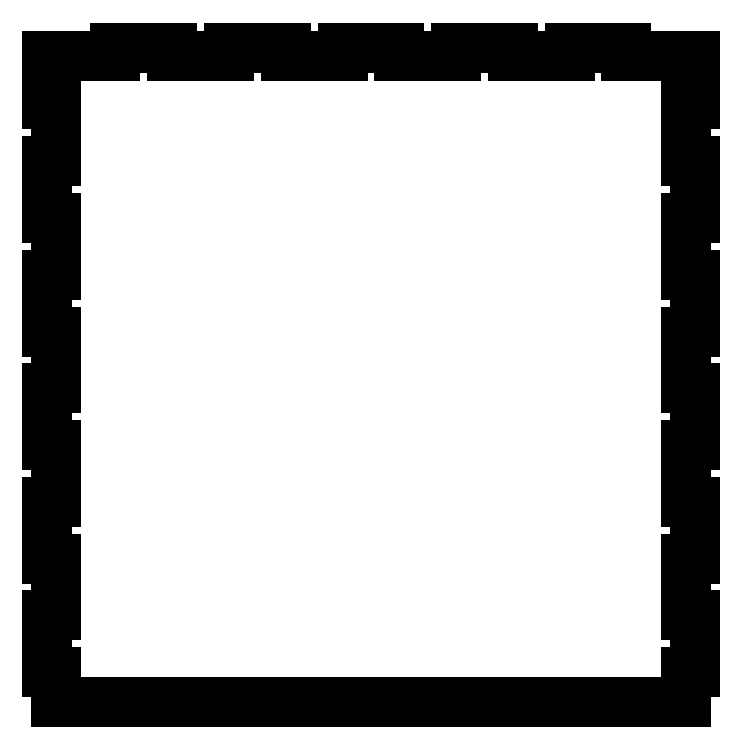
<metadata>
{"format":"dxf","ext":"dxf","renderer":"ezdxf+matplotlib","layout":"modelspace","background":"white","min_lineweight":24,"dpi":150}
</metadata>
<code>
0
SECTION
2
ENTITIES
0
LINE
8
0
10
70
20
112.3
30
0
11
50
21
112.3
31
0
0
LINE
8
0
10
70
20
115.3
30
0
11
70
21
112.3
31
0
0
LINE
8
0
10
90
20
115.3
30
0
11
70
21
115.3
31
0
0
LINE
8
0
10
90
20
112.3
30
0
11
90
21
115.3
31
0
0
LINE
8
0
10
114
20
112.3
30
0
11
90
21
112.3
31
0
0
LINE
8
0
10
114
20
112.3
30
0
11
114
21
95.3
31
0
0
LINE
8
0
10
114
20
95.3
30
0
11
111
21
95.3
31
0
0
LINE
8
0
10
111
20
95.3
30
0
11
111
21
75.3
31
0
0
LINE
8
0
10
111
20
75.3
30
0
11
114
21
75.3
31
0
0
LINE
8
0
10
114
20
75.3
30
0
11
114
21
55.3
31
0
0
LINE
8
0
10
114
20
55.3
30
0
11
111
21
55.3
31
0
0
LINE
8
0
10
111
20
55.3
30
0
11
111
21
35.3
31
0
0
LINE
8
0
10
111
20
35.3
30
0
11
114
21
35.3
31
0
0
LINE
8
0
10
114
20
35.3
30
0
11
114
21
15.3
31
0
0
LINE
8
0
10
114
20
15.3
30
0
11
111
21
15.3
31
0
0
LINE
8
0
10
111
20
15.3
30
0
11
111
21
-4.7
31
0
0
LINE
8
0
10
111
20
-4.7
30
0
11
114
21
-4.7
31
0
0
LINE
8
0
10
114
20
-4.7
30
0
11
114
21
-24.7
31
0
0
LINE
8
0
10
114
20
-24.7
30
0
11
111
21
-24.7
31
0
0
LINE
8
0
10
111
20
-24.7
30
0
11
111
21
-44.7
31
0
0
LINE
8
0
10
111
20
-44.7
30
0
11
114
21
-44.7
31
0
0
LINE
8
0
10
114
20
-44.7
30
0
11
114
21
-64.7
31
0
0
LINE
8
0
10
114
20
-64.7
30
0
11
111
21
-64.7
31
0
0
LINE
8
0
10
111
20
-64.7
30
0
11
111
21
-84.7
31
0
0
LINE
8
0
10
111
20
-84.7
30
0
11
114
21
-84.7
31
0
0
LINE
8
0
10
114
20
-84.7
30
0
11
114
21
-104.7
31
0
0
LINE
8
0
10
114
20
-104.7
30
0
11
111
21
-104.7
31
0
0
LINE
8
0
10
111
20
-104.7
30
0
11
111
21
-115.3
31
0
0
LINE
8
0
10
-111
20
-115.3
30
0
11
111
21
-115.3
31
0
0
LINE
8
0
10
-111
20
-115.3
30
0
11
-111
21
-104.7
31
0
0
LINE
8
0
10
-111
20
-104.7
30
0
11
-114
21
-104.7
31
0
0
LINE
8
0
10
-114
20
-104.7
30
0
11
-114
21
-84.7
31
0
0
LINE
8
0
10
-114
20
-84.7
30
0
11
-111
21
-84.7
31
0
0
LINE
8
0
10
-111
20
-84.7
30
0
11
-111
21
-64.7
31
0
0
LINE
8
0
10
-111
20
-64.7
30
0
11
-114
21
-64.7
31
0
0
LINE
8
0
10
-114
20
-64.7
30
0
11
-114
21
-44.7
31
0
0
LINE
8
0
10
-114
20
-44.7
30
0
11
-111
21
-44.7
31
0
0
LINE
8
0
10
-111
20
-44.7
30
0
11
-111
21
-24.7
31
0
0
LINE
8
0
10
-111
20
-24.7
30
0
11
-114
21
-24.7
31
0
0
LINE
8
0
10
-114
20
-24.7
30
0
11
-114
21
-4.7
31
0
0
LINE
8
0
10
-114
20
-4.7
30
0
11
-111
21
-4.7
31
0
0
LINE
8
0
10
-111
20
-4.7
30
0
11
-111
21
15.3
31
0
0
LINE
8
0
10
-111
20
15.3
30
0
11
-114
21
15.3
31
0
0
LINE
8
0
10
-114
20
15.3
30
0
11
-114
21
35.3
31
0
0
LINE
8
0
10
-114
20
35.3
30
0
11
-111
21
35.3
31
0
0
LINE
8
0
10
-111
20
35.3
30
0
11
-111
21
55.3
31
0
0
LINE
8
0
10
-111
20
55.3
30
0
11
-114
21
55.3
31
0
0
LINE
8
0
10
-114
20
55.3
30
0
11
-114
21
75.3
31
0
0
LINE
8
0
10
-114
20
75.3
30
0
11
-111
21
75.3
31
0
0
LINE
8
0
10
-111
20
75.3
30
0
11
-111
21
95.3
31
0
0
LINE
8
0
10
-111
20
95.3
30
0
11
-114
21
95.3
31
0
0
LINE
8
0
10
-114
20
95.3
30
0
11
-114
21
112.3
31
0
0
LINE
8
0
10
-90
20
112.3
30
0
11
-114
21
112.3
31
0
0
LINE
8
0
10
-90
20
115.3
30
0
11
-90
21
112.3
31
0
0
LINE
8
0
10
-70
20
115.3
30
0
11
-90
21
115.3
31
0
0
LINE
8
0
10
-70
20
112.3
30
0
11
-70
21
115.3
31
0
0
LINE
8
0
10
-50
20
112.3
30
0
11
-70
21
112.3
31
0
0
LINE
8
0
10
-50
20
115.3
30
0
11
-50
21
112.3
31
0
0
LINE
8
0
10
-30
20
115.3
30
0
11
-50
21
115.3
31
0
0
LINE
8
0
10
-30
20
112.3
30
0
11
-30
21
115.3
31
0
0
LINE
8
0
10
-10
20
112.3
30
0
11
-30
21
112.3
31
0
0
LINE
8
0
10
-10
20
115.3
30
0
11
-10
21
112.3
31
0
0
LINE
8
0
10
10
20
115.3
30
0
11
-10
21
115.3
31
0
0
LINE
8
0
10
10
20
112.3
30
0
11
10
21
115.3
31
0
0
LINE
8
0
10
30
20
112.3
30
0
11
10
21
112.3
31
0
0
LINE
8
0
10
30
20
115.3
30
0
11
30
21
112.3
31
0
0
LINE
8
0
10
50
20
115.3
30
0
11
30
21
115.3
31
0
0
LINE
8
0
10
50
20
112.3
30
0
11
50
21
115.3
31
0
0
ENDSEC
0
EOF

</code>
